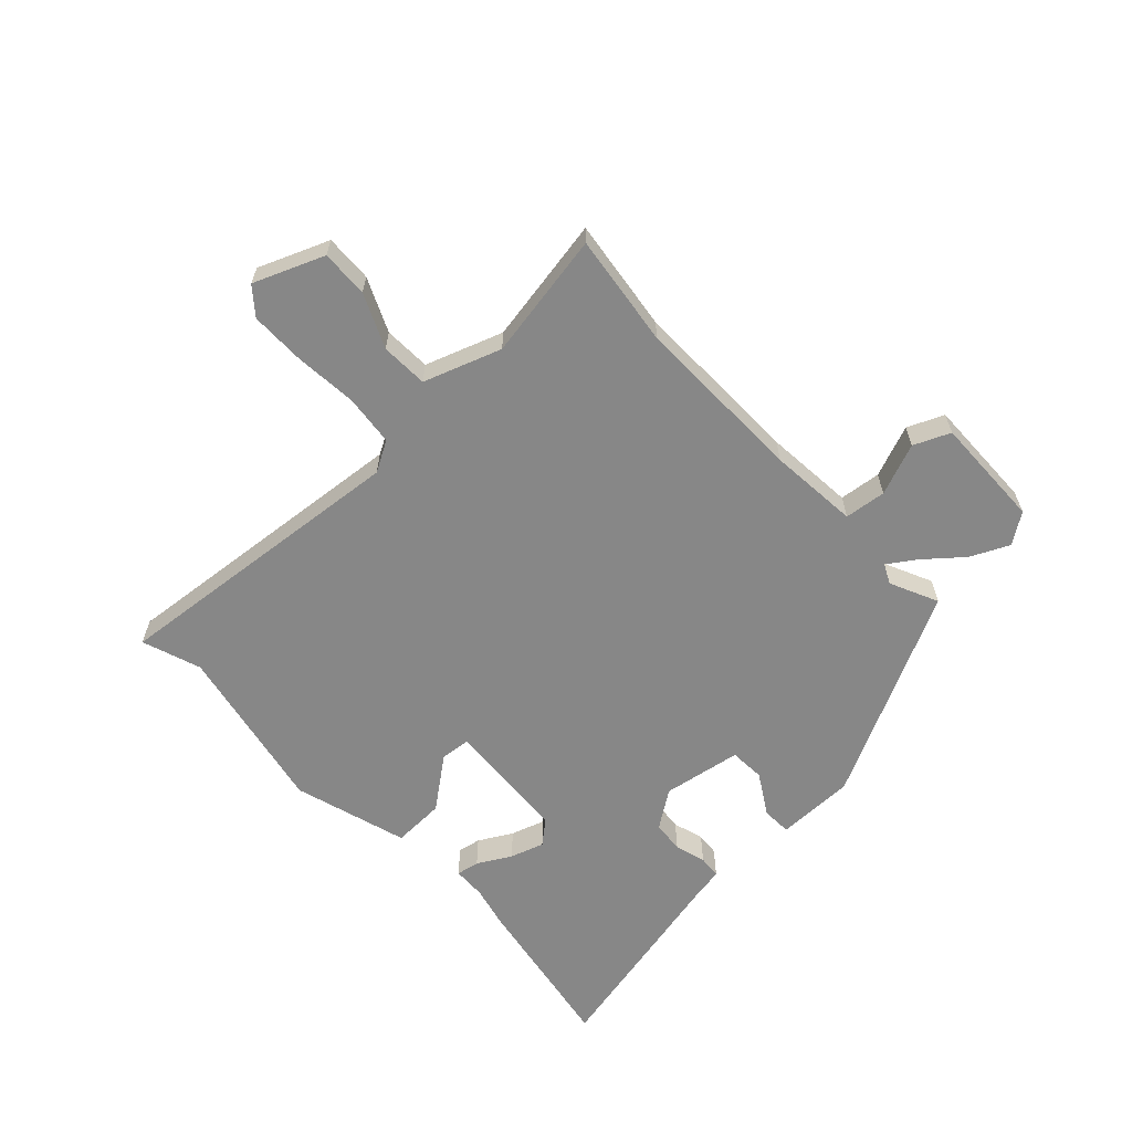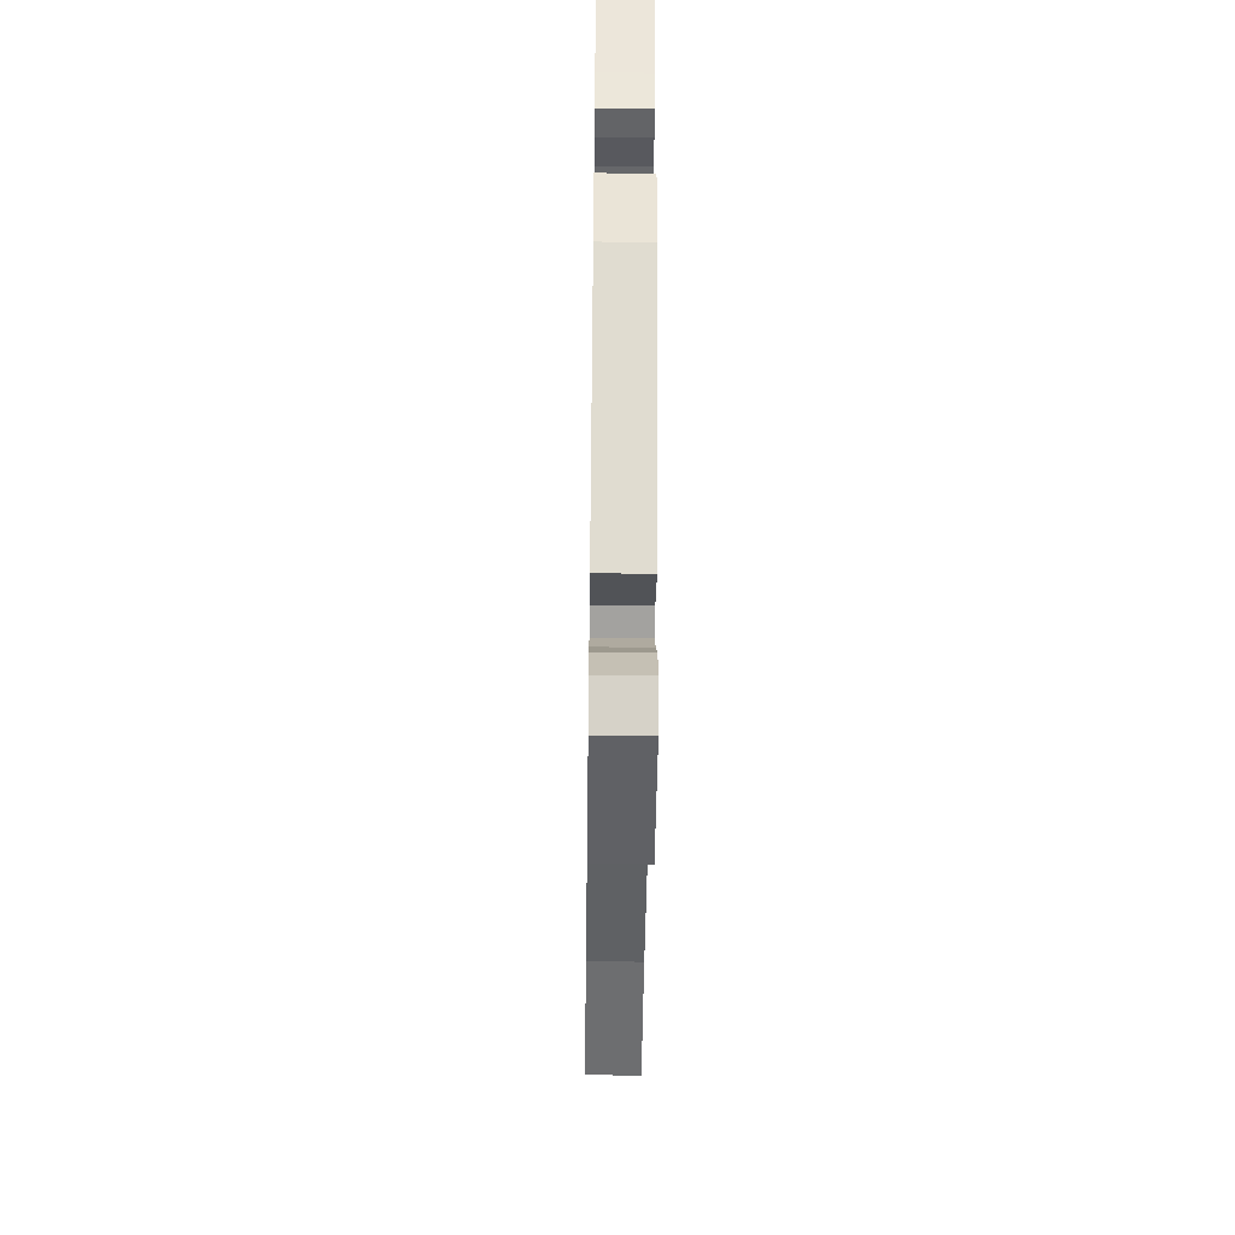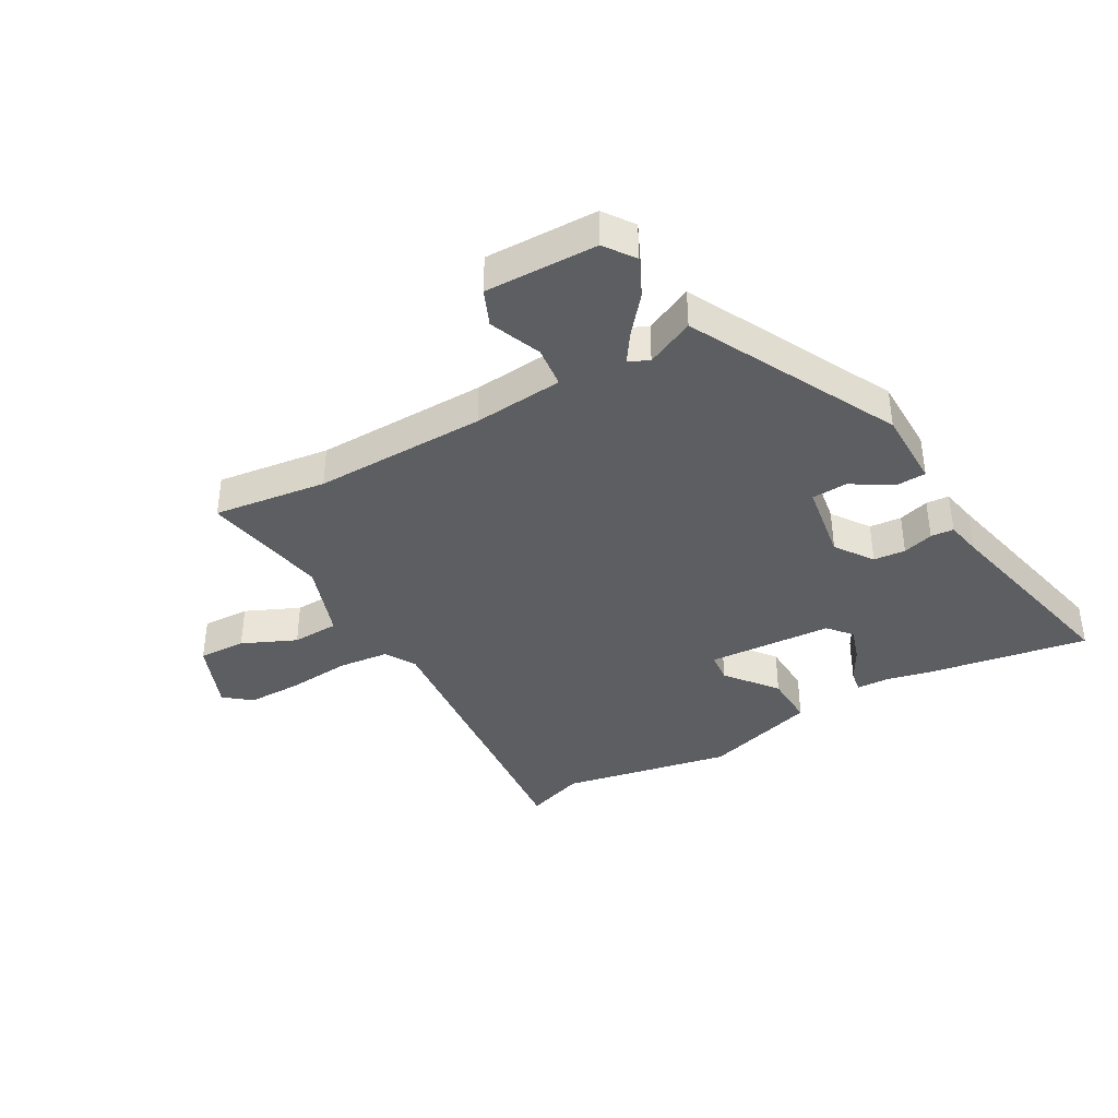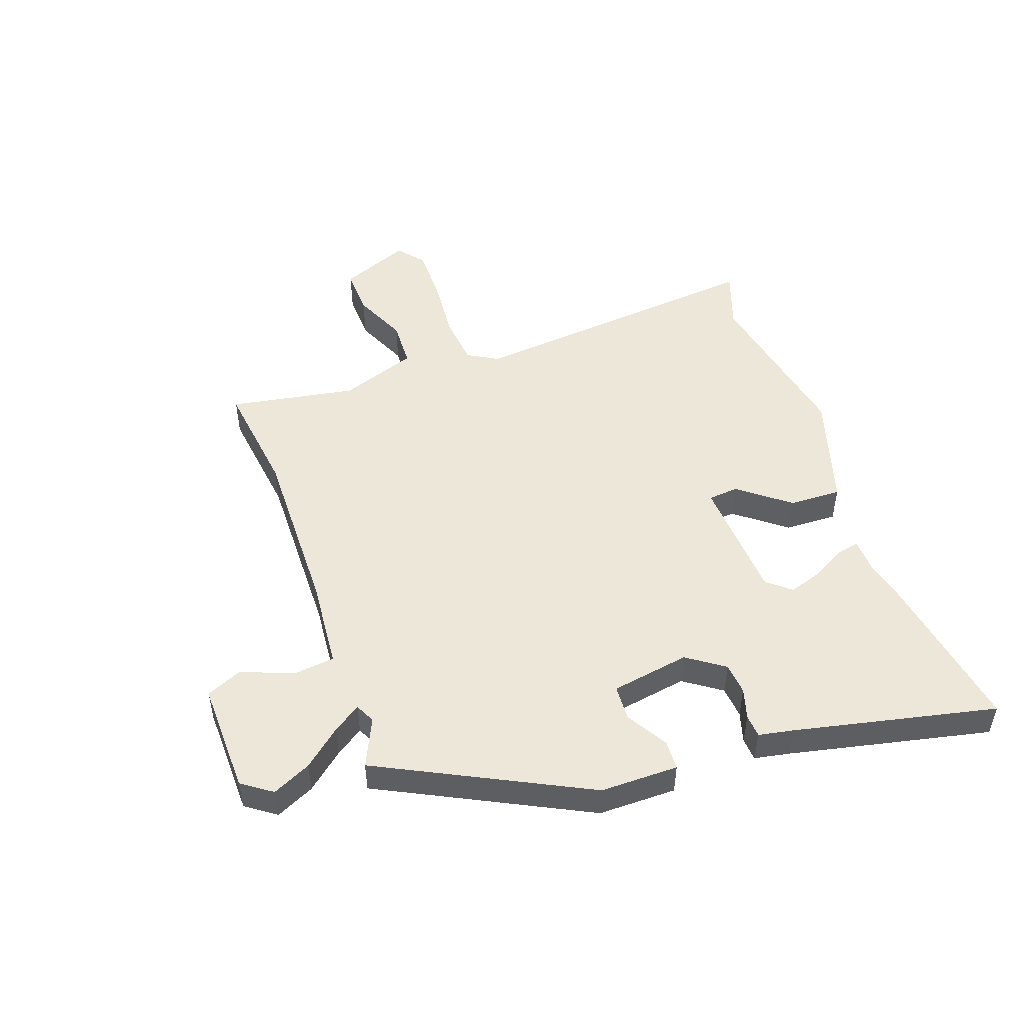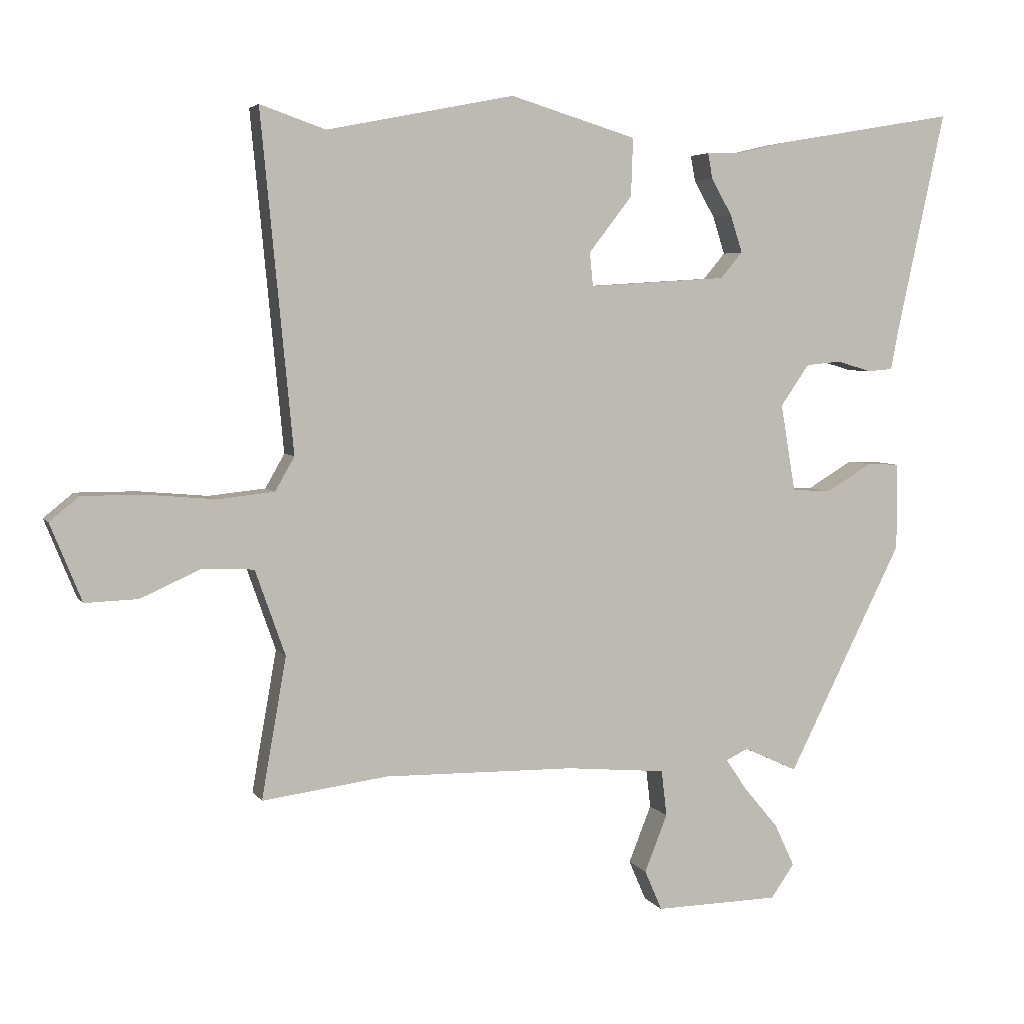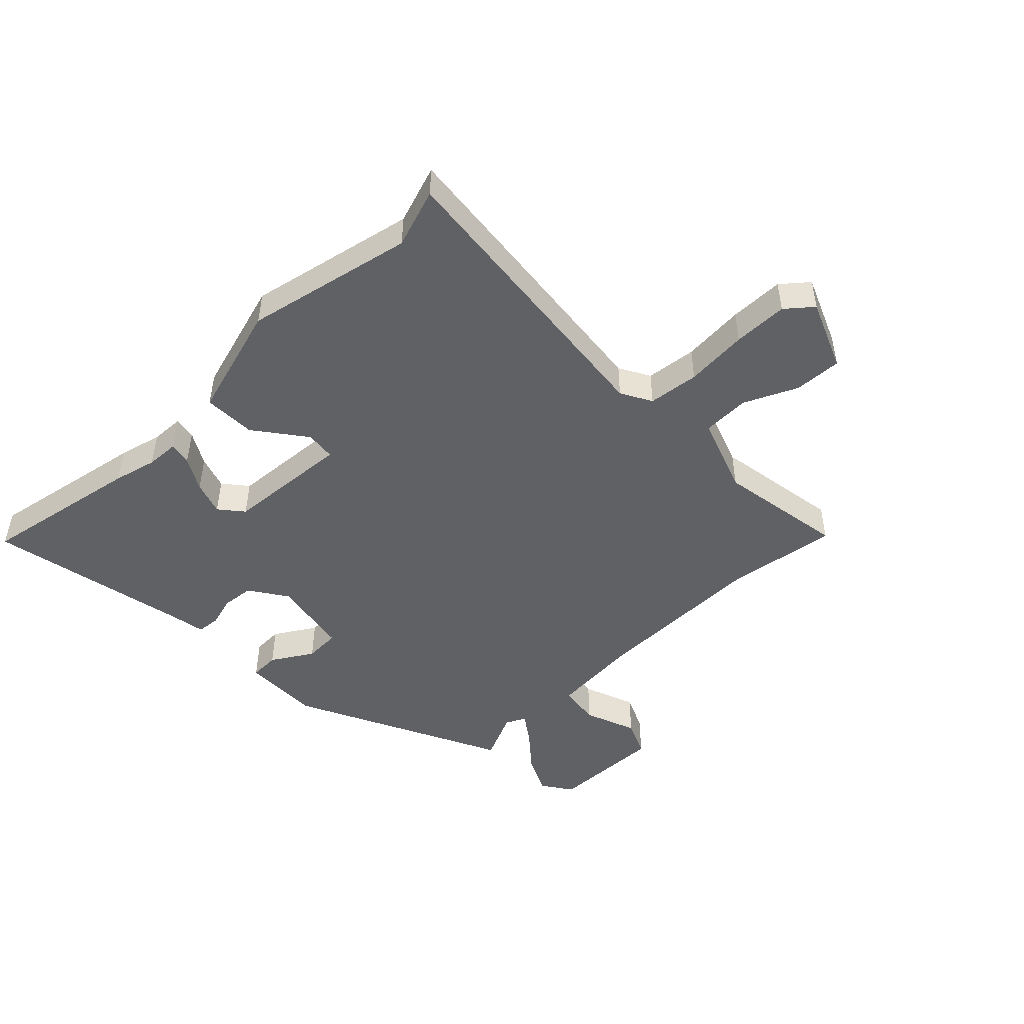
<metadata>
{"format":"obj","ext":"obj","renderer":"f3d","projection":"perspective","resolution":1024,"background":"white","views":[{"elev":-62.5,"azim":133.2,"up":"+Y"},{"elev":-46.7,"azim":-90.8,"up":"+Z"},{"elev":-38.7,"azim":-150.2,"up":"+Y"},{"elev":50.2,"azim":-109.5,"up":"+Y"},{"elev":4.6,"azim":162.5,"up":"+Z"},{"elev":-48.2,"azim":43.6,"up":"+Y"}]}
</metadata>
<code>
v 0.512 0.07 -0.502
v 0.324 0.07 -0.477
v 0.038 0.07 -0.481
v -0.111 0.07 -0.494
v -0.119 0.07 -0.563
v -0.085 0.07 -0.649
v -0.111 0.07 -0.709
v -0.297 0.07 -0.705
v -0.332 0.07 -0.655
v -0.302 0.07 -0.591
v -0.25 0.07 -0.529
v -0.219 0.07 -0.483
v -0.252 0.07 -0.467
v -0.332 0.07 -0.504
v -0.504 0.07 -0.16
v -0.504 0.07 -0.03
v -0.455 0.07 -0.028
v -0.387 0.07 -0.069
v -0.328 0.07 -0.066
v -0.306 0.07 0.065
v -0.349 0.07 0.127
v -0.402 0.07 0.132
v -0.453 0.07 0.117
v -0.491 0.07 0.12
v -0.502 0.07 0.178
v -0.575 0.07 0.513
v -0.308 0.07 0.467
v -0.236 0.07 0.45
v -0.181 0.07 0.448
v -0.188 0.07 0.41
v -0.219 0.07 0.355
v -0.237 0.07 0.299
v -0.204 0.07 0.26
v 0.003 0.07 0.247
v 0.008 0.07 0.297
v -0.057 0.07 0.381
v -0.06 0.07 0.468
v 0.129 0.07 0.525
v 0.41 0.07 0.469
v 0.508 0.07 0.503
v 0.46 0.07 0
v 0.489 0.07 -0.051
v 0.574 0.07 -0.06
v 0.678 0.07 -0.051
v 0.769 0.07 -0.051
v 0.813 0.07 -0.087
v 0.766 0.07 -0.203
v 0.687 0.07 -0.2
v 0.598 0.07 -0.16
v 0.52 0.07 -0.163
v 0.475 0.07 -0.291
v 0.512 0 -0.502
v 0.324 0 -0.477
v 0.038 0 -0.481
v -0.111 0 -0.494
v -0.119 0 -0.563
v -0.085 0 -0.649
v -0.111 0 -0.709
v -0.297 0 -0.705
v -0.332 0 -0.655
v -0.302 0 -0.591
v -0.25 0 -0.529
v -0.219 0 -0.483
v -0.252 0 -0.467
v -0.332 0 -0.504
v -0.504 0 -0.16
v -0.504 0 -0.03
v -0.455 0 -0.028
v -0.387 0 -0.069
v -0.328 0 -0.066
v -0.306 0 0.065
v -0.349 0 0.127
v -0.402 0 0.132
v -0.453 0 0.117
v -0.491 0 0.12
v -0.502 0 0.178
v -0.575 0 0.513
v -0.308 0 0.467
v -0.236 0 0.45
v -0.181 0 0.448
v -0.188 0 0.41
v -0.219 0 0.355
v -0.237 0 0.299
v -0.204 0 0.26
v 0.003 0 0.247
v 0.008 0 0.297
v -0.057 0 0.381
v -0.06 0 0.468
v 0.129 0 0.525
v 0.41 0 0.469
v 0.508 0 0.503
v 0.46 0 0
v 0.489 0 -0.051
v 0.574 0 -0.06
v 0.678 0 -0.051
v 0.769 0 -0.051
v 0.813 0 -0.087
v 0.766 0 -0.203
v 0.687 0 -0.2
v 0.598 0 -0.16
v 0.52 0 -0.163
v 0.475 0 -0.291
f 47 48 49
f 46 47 49
f 45 46 49
f 44 45 49
f 43 44 49
f 42 43 49 50
f 41 42 50 51
f 39 40 41
f 39 41 51
f 38 39 51
f 37 38 51
f 36 37 51
f 35 36 51
f 28 29 30 31
f 28 31 32
f 27 28 32
f 26 27 32
f 25 26 32
f 25 32 33
f 24 25 33
f 23 24 33
f 22 23 33
f 16 17 18
f 15 16 18
f 14 15 18
f 13 14 18
f 12 13 18 19
f 9 10 11
f 8 9 11
f 7 8 11
f 6 7 11
f 5 6 11
f 4 5 11 12
f 12 19 20
f 4 12 20
f 3 4 20
f 51 1 2
f 35 51 2
f 34 35 2
f 21 22 33 34
f 34 2 3 20
f 20 21 34
f 100 99 98
f 100 98 97
f 100 97 96
f 100 96 95
f 100 95 94
f 101 100 94 93
f 102 101 93 92
f 92 91 90
f 102 92 90
f 102 90 89
f 102 89 88
f 102 88 87
f 102 87 86
f 82 81 80 79
f 83 82 79
f 83 79 78
f 83 78 77
f 83 77 76
f 84 83 76
f 84 76 75
f 84 75 74
f 84 74 73
f 69 68 67
f 69 67 66
f 69 66 65
f 69 65 64
f 70 69 64 63
f 62 61 60
f 62 60 59
f 62 59 58
f 62 58 57
f 62 57 56
f 63 62 56 55
f 71 70 63
f 71 63 55
f 71 55 54
f 53 52 102
f 53 102 86
f 53 86 85
f 85 84 73 72
f 71 54 53 85
f 85 72 71
f 1 52 53 2
f 2 53 54 3
f 3 54 55 4
f 4 55 56 5
f 5 56 57 6
f 6 57 58 7
f 7 58 59 8
f 8 59 60 9
f 9 60 61 10
f 10 61 62 11
f 11 62 63 12
f 12 63 64 13
f 13 64 65 14
f 14 65 66 15
f 15 66 67 16
f 16 67 68 17
f 17 68 69 18
f 18 69 70 19
f 19 70 71 20
f 20 71 72 21
f 21 72 73 22
f 22 73 74 23
f 23 74 75 24
f 24 75 76 25
f 25 76 77 26
f 26 77 78 27
f 27 78 79 28
f 28 79 80 29
f 29 80 81 30
f 30 81 82 31
f 31 82 83 32
f 32 83 84 33
f 33 84 85 34
f 34 85 86 35
f 35 86 87 36
f 36 87 88 37
f 37 88 89 38
f 38 89 90 39
f 39 90 91 40
f 40 91 92 41
f 41 92 93 42
f 42 93 94 43
f 43 94 95 44
f 44 95 96 45
f 45 96 97 46
f 46 97 98 47
f 47 98 99 48
f 48 99 100 49
f 49 100 101 50
f 50 101 102 51
f 51 102 52 1

</code>
